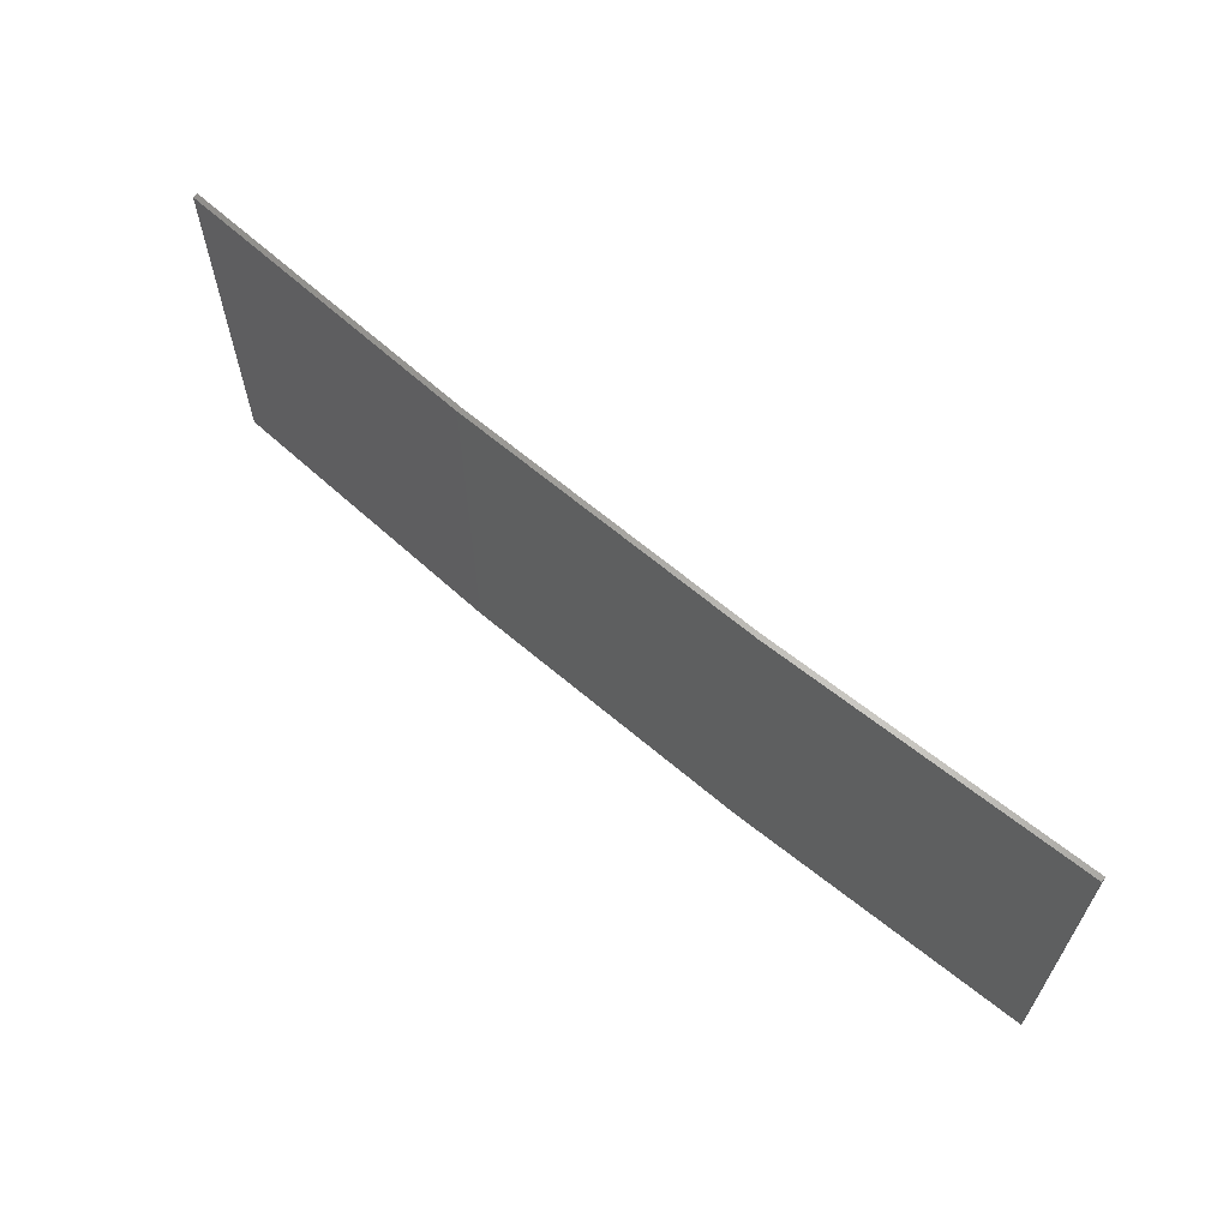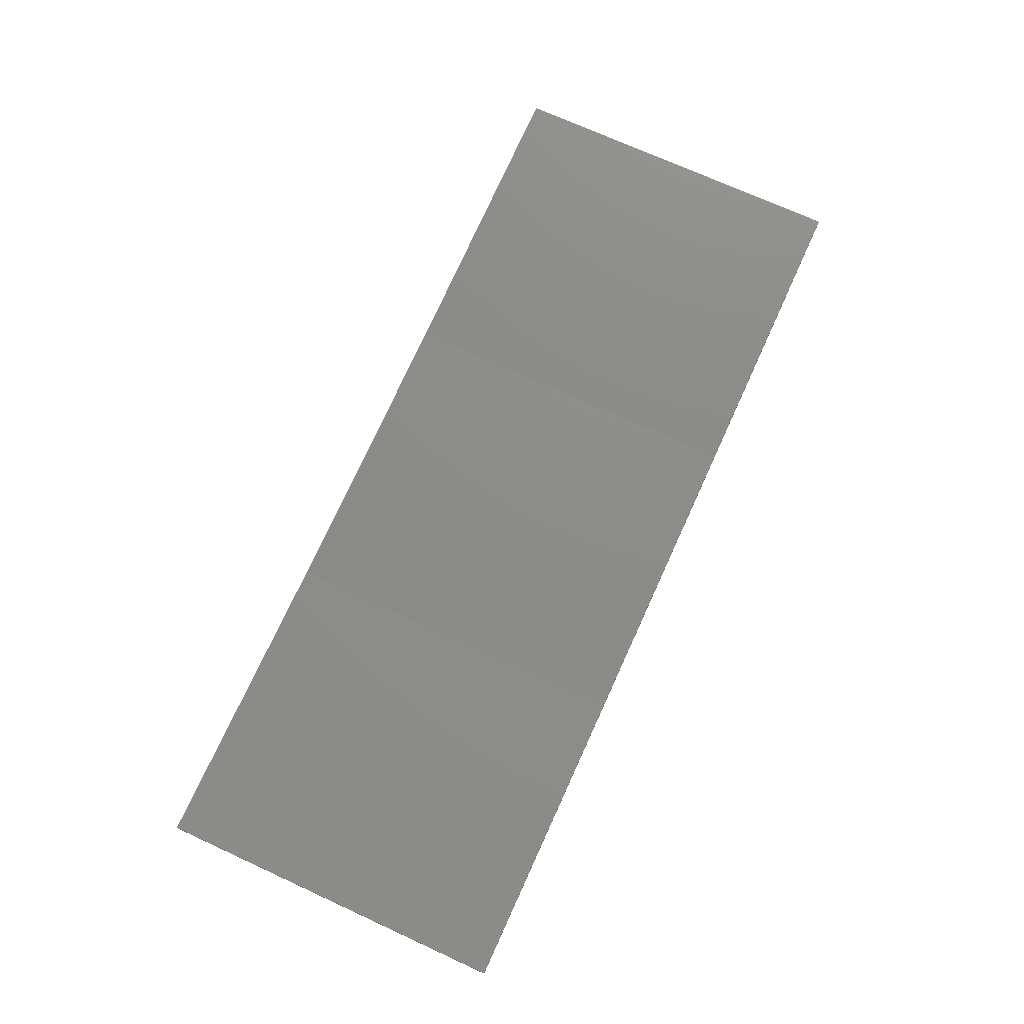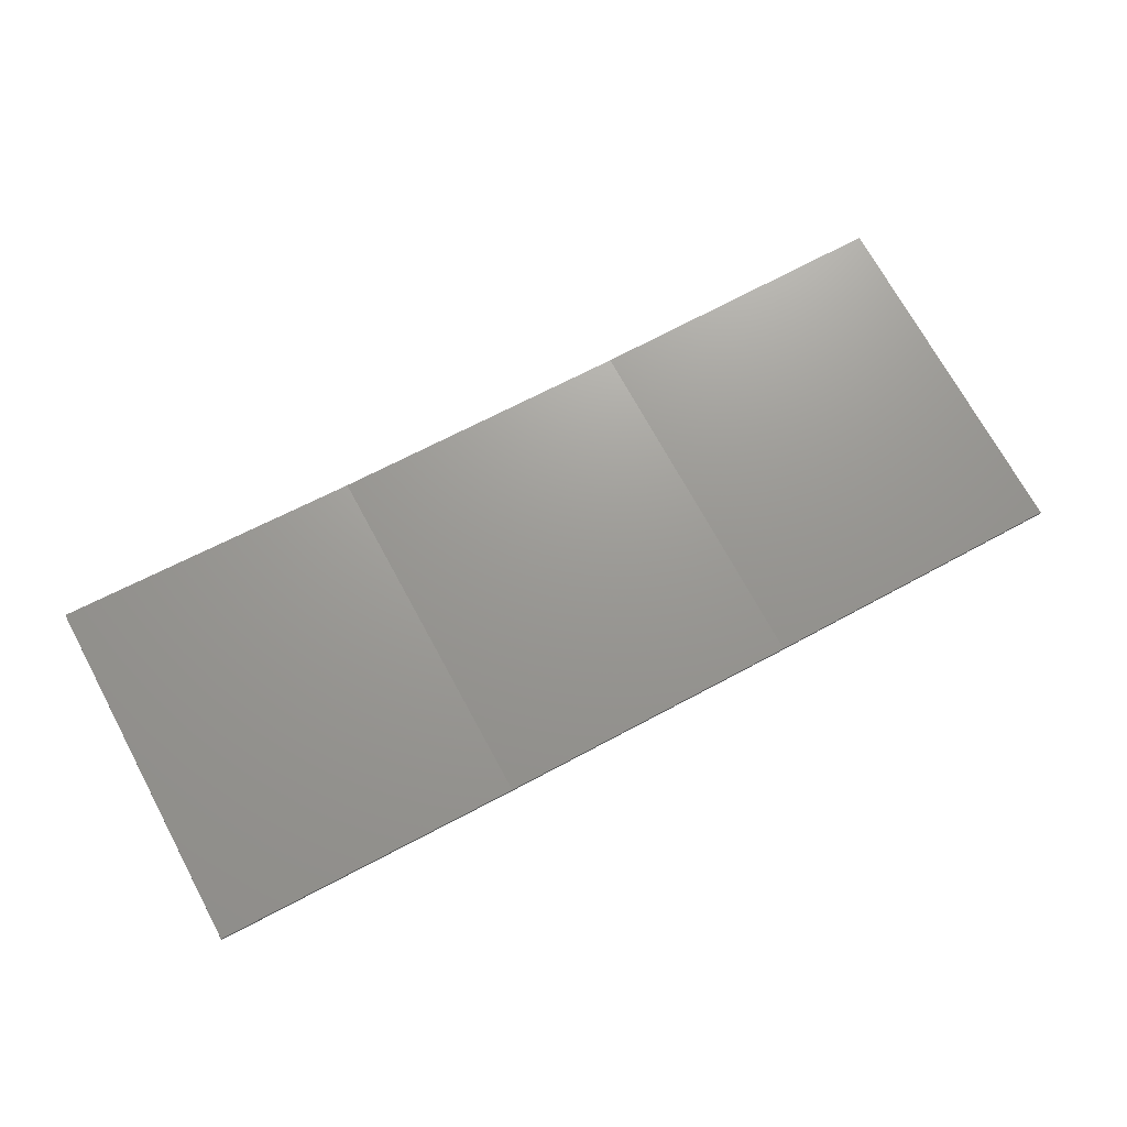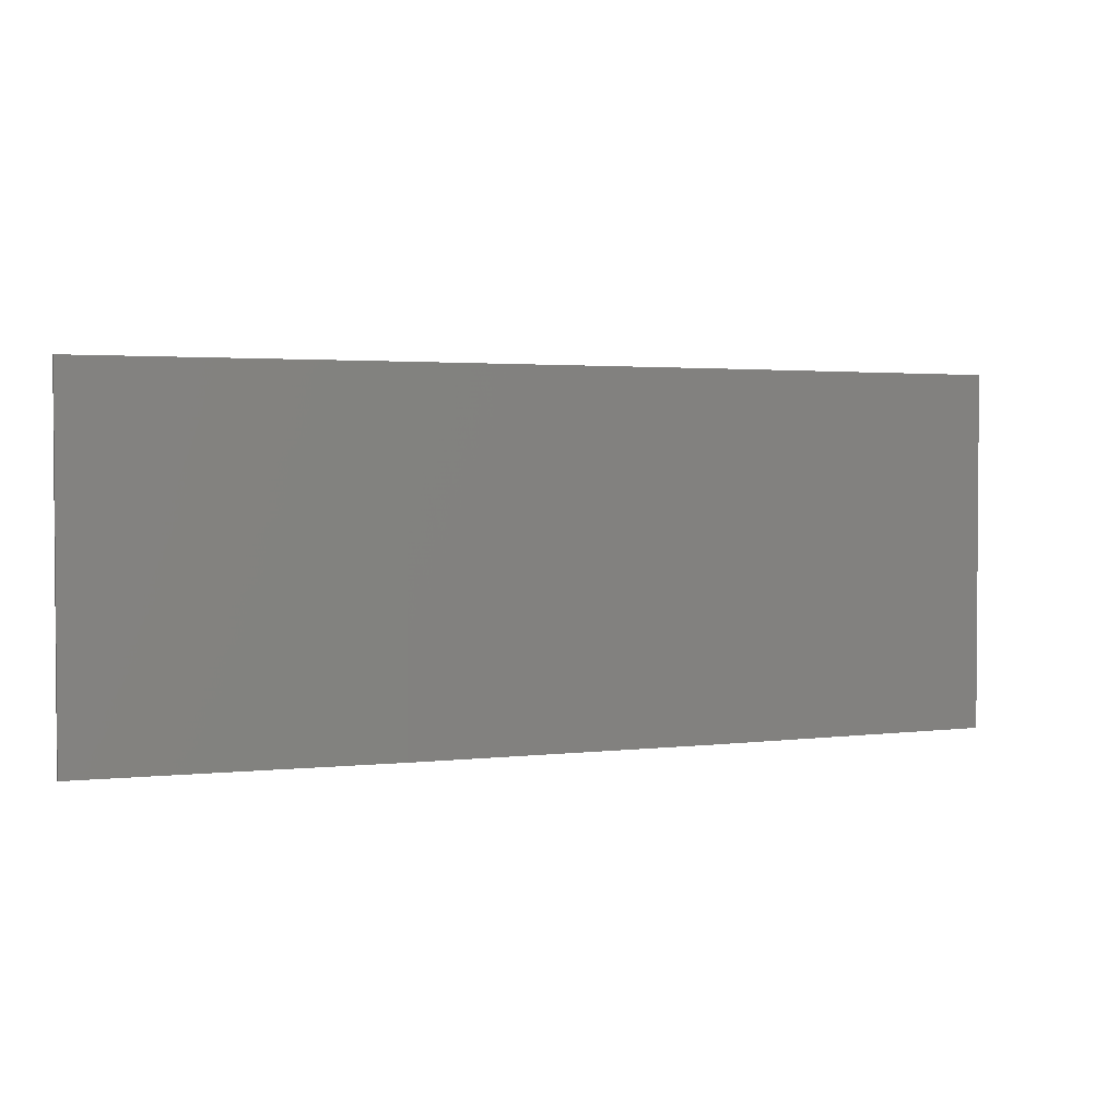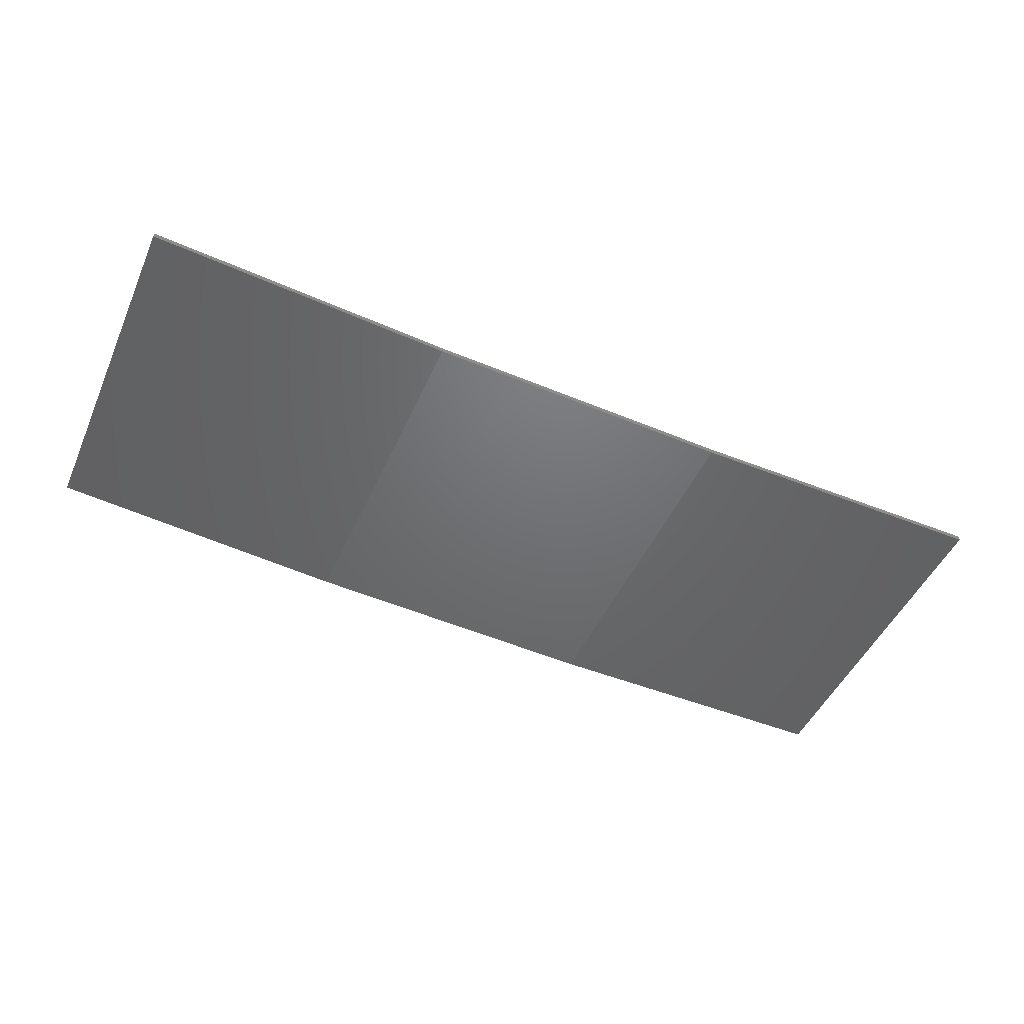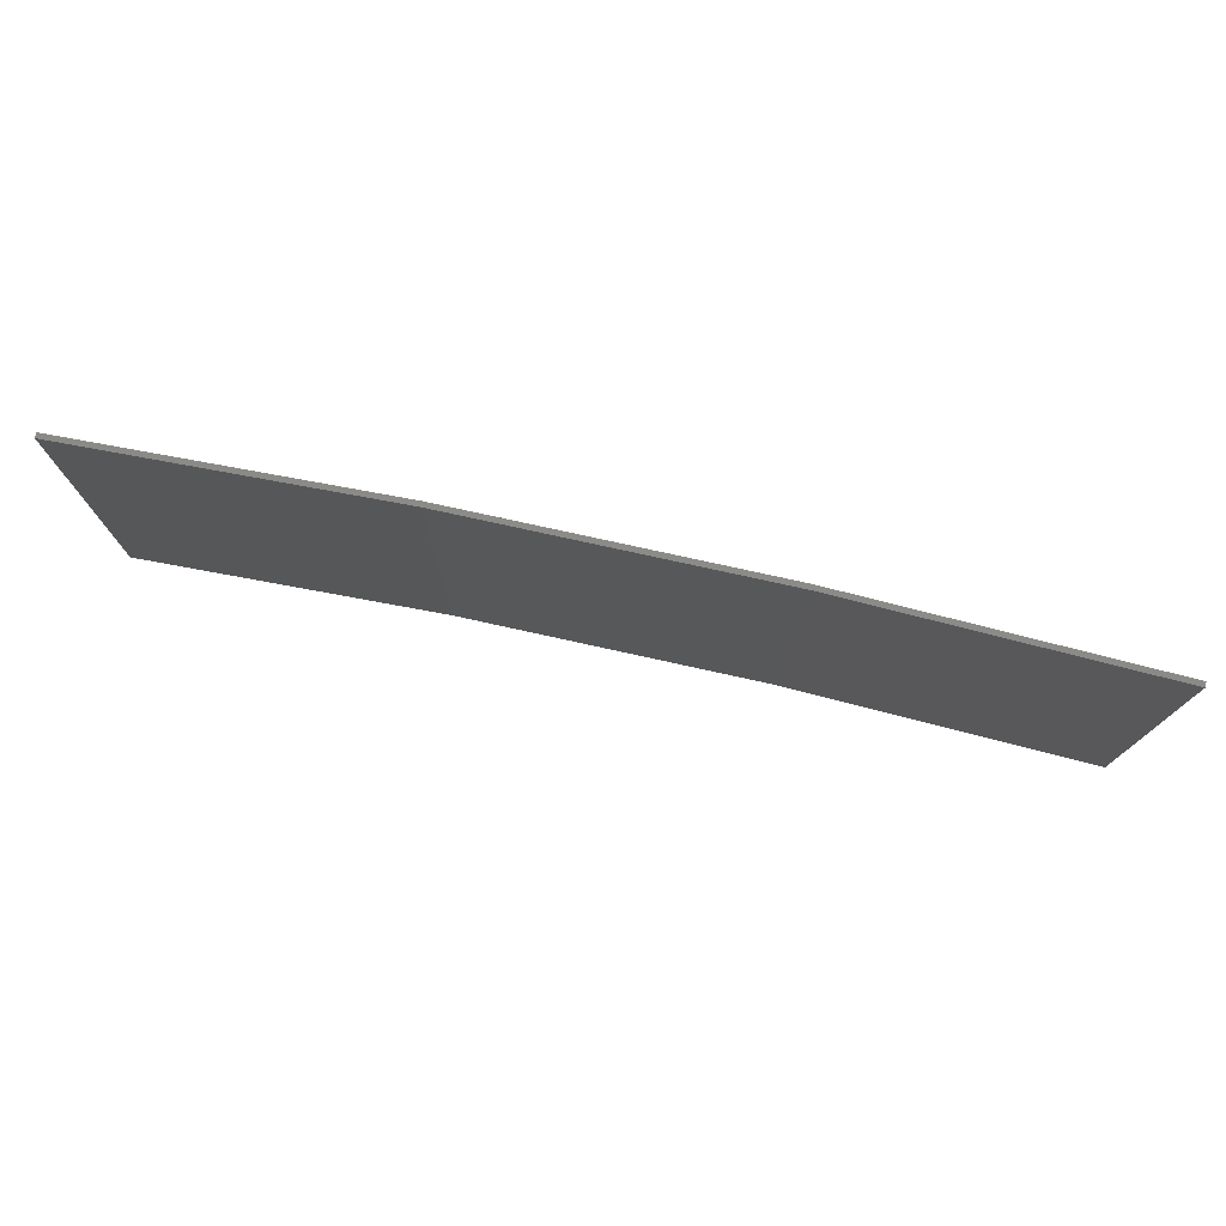
<metadata>
{"format":"stl","ext":"stl","renderer":"f3d","projection":"perspective","resolution":1024,"background":"white","views":[{"elev":63.5,"azim":37.8,"up":"+Z"},{"elev":72.1,"azim":114.6,"up":"+Y"},{"elev":71.7,"azim":-28.5,"up":"+Y"},{"elev":2.4,"azim":-26.3,"up":"+Z"},{"elev":-47.7,"azim":-23.3,"up":"+Y"},{"elev":76.4,"azim":-170.5,"up":"+Z"}]}
</metadata>
<code>
# stl→obj: 16 verts, 28 faces
v -3.671 -4.249 140.4
v -0.6064 -4.301 140.4
v -0.6064 -4.301 143.9
v -3.671 -4.249 143.9
v -6.733 -4.091 140.4
v -6.733 -4.091 143.9
v -9.787 -3.83 143.9
v -9.787 -3.83 140.4
v -9.782 -3.781 143.9
v -9.782 -3.781 140.4
v -0.6064 -4.251 143.9
v -3.67 -4.199 140.4
v -3.67 -4.199 143.9
v -0.6064 -4.251 140.4
v -6.73 -4.042 140.4
v -6.73 -4.042 143.9
f 1 2 3
f 1 3 4
f 5 4 6
f 5 6 7
f 5 1 4
f 8 5 7
f 8 9 10
f 7 9 8
f 11 12 13
f 14 12 11
f 13 15 16
f 16 15 9
f 12 15 13
f 15 10 9
f 14 3 2
f 11 3 14
f 16 9 7
f 6 16 7
f 13 16 6
f 4 13 6
f 11 13 4
f 3 11 4
f 10 15 8
f 15 5 8
f 15 12 5
f 12 1 5
f 12 14 1
f 14 2 1

</code>
